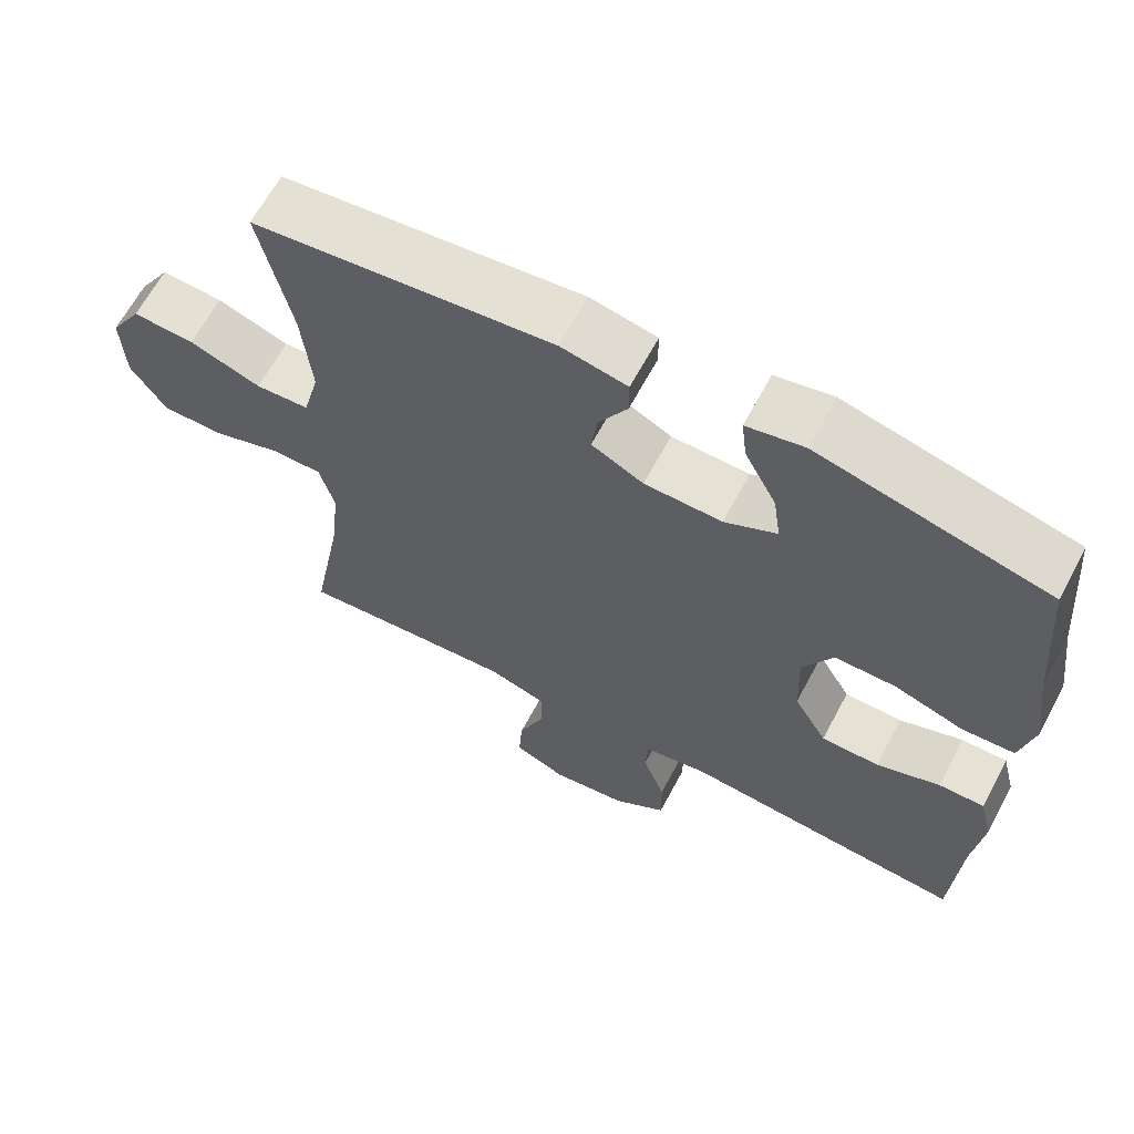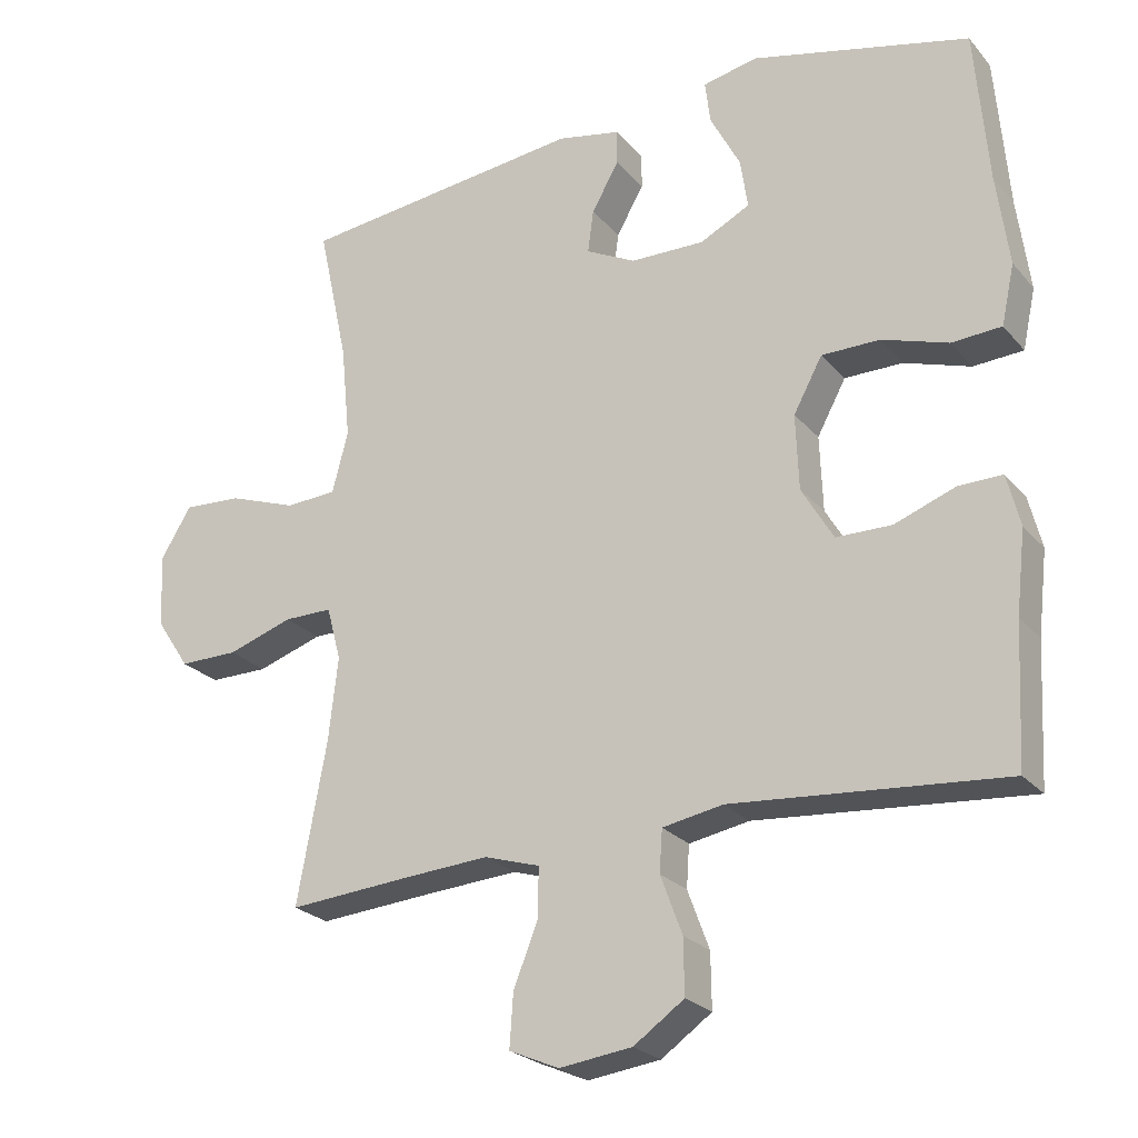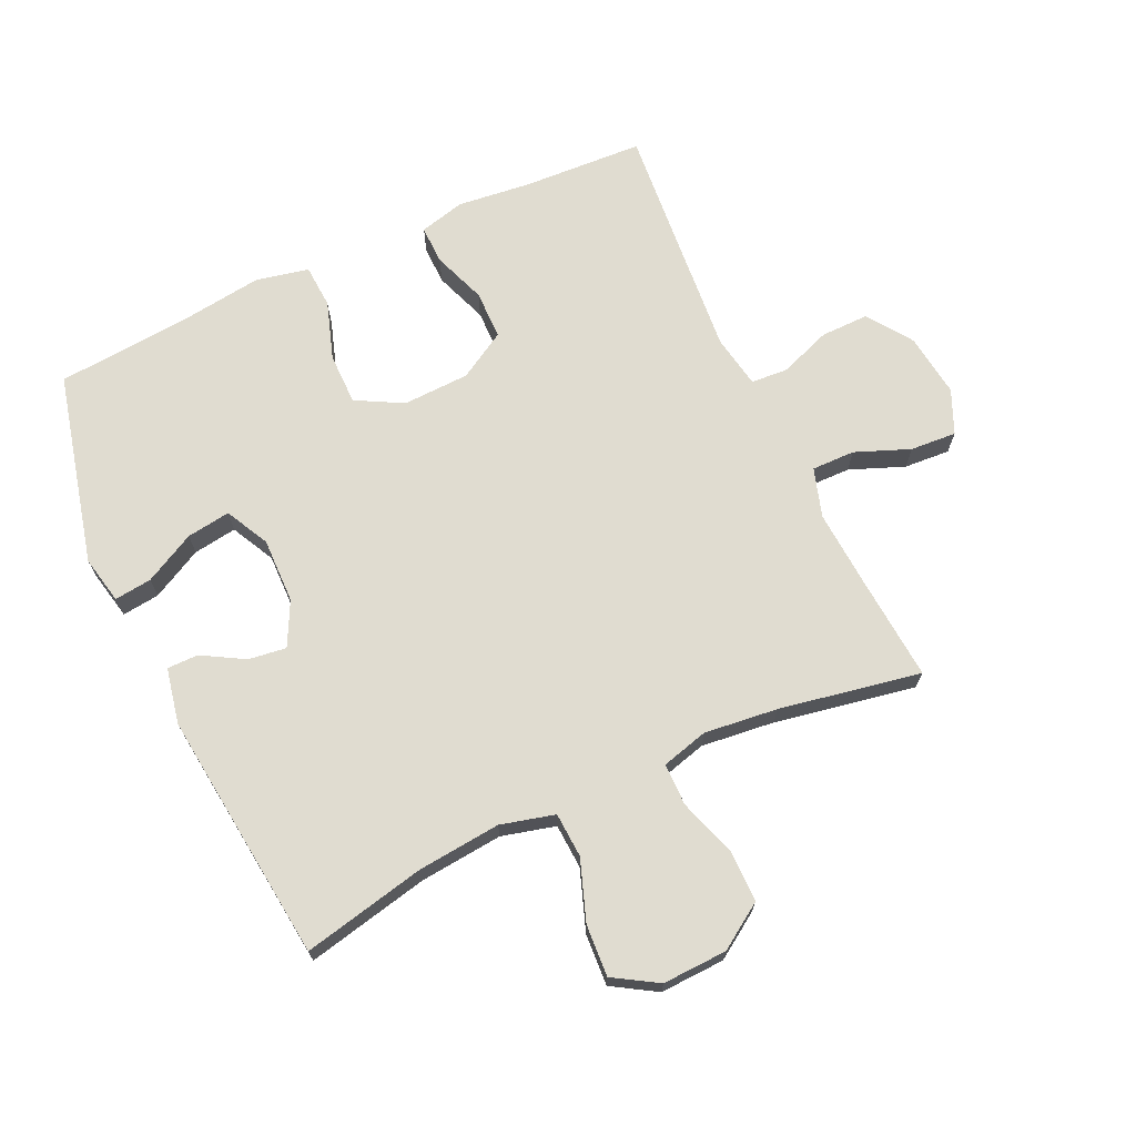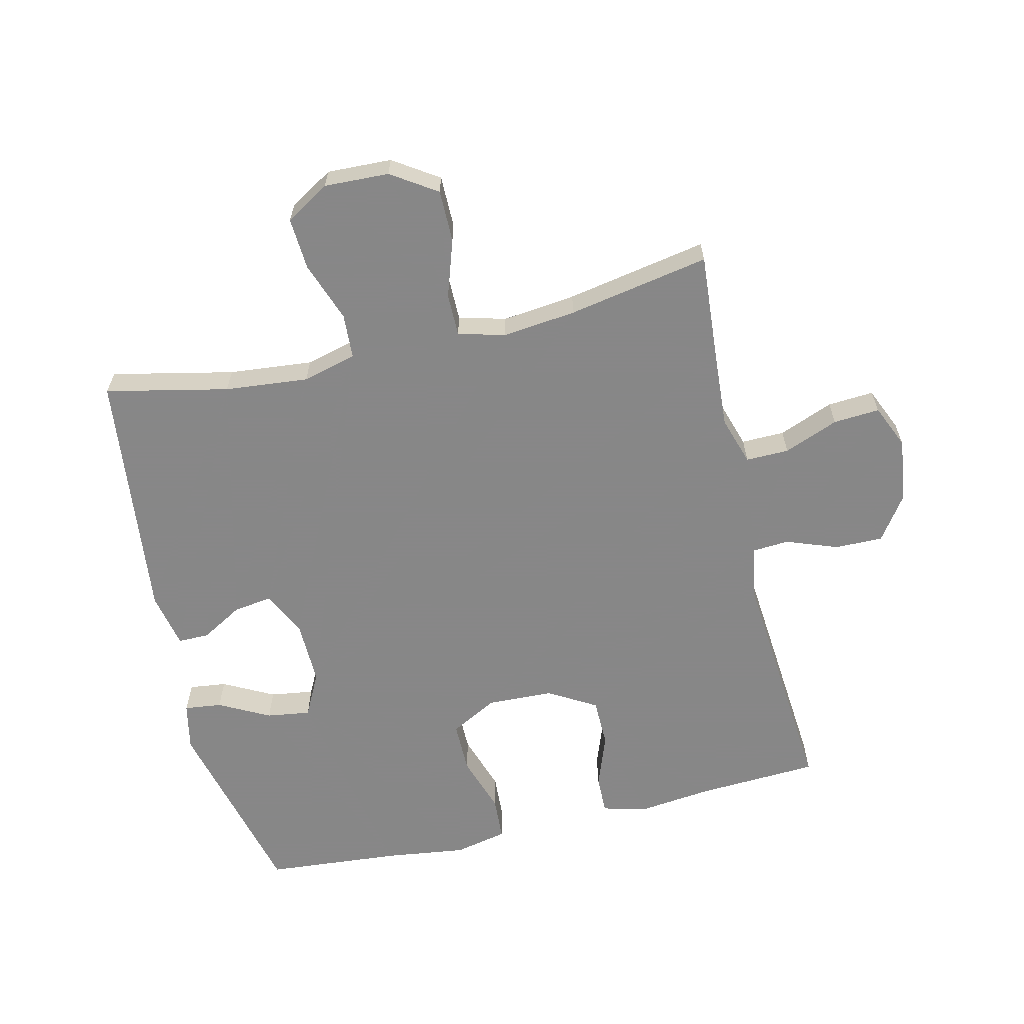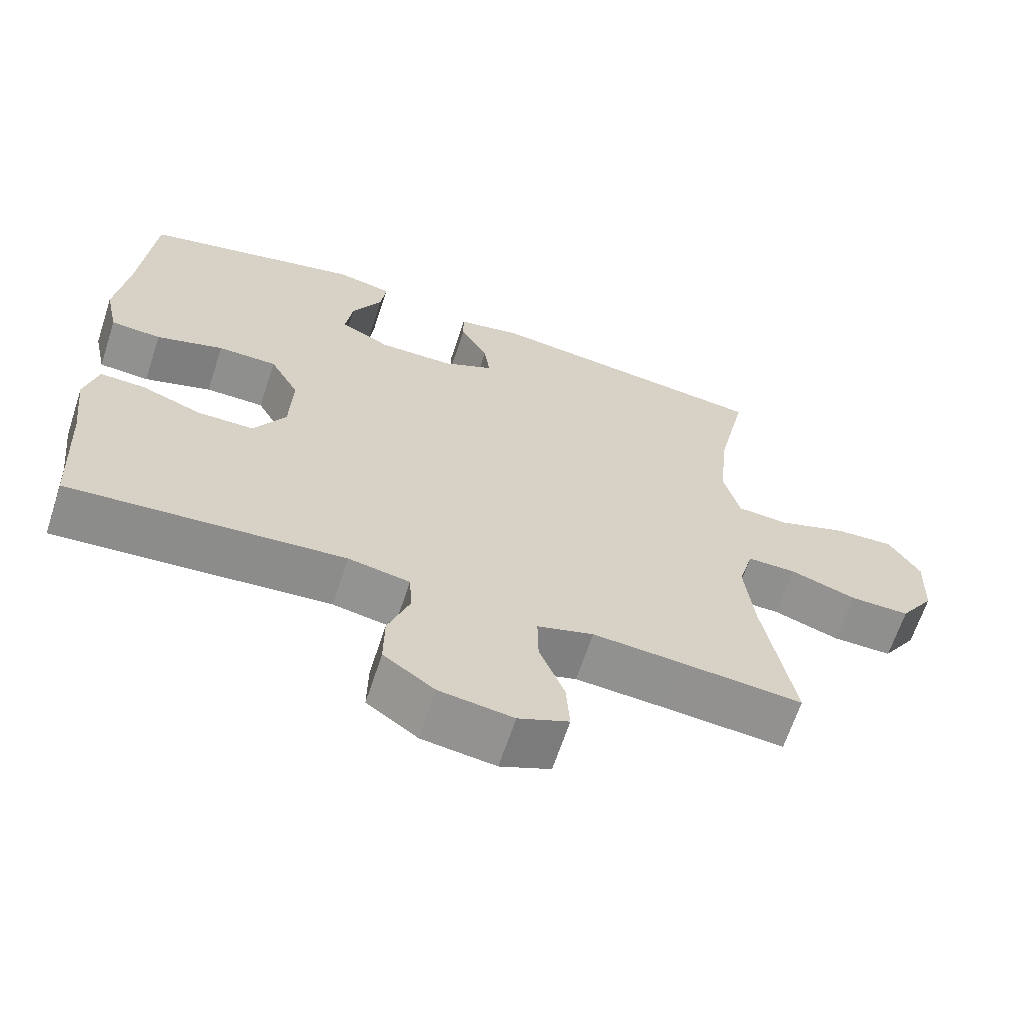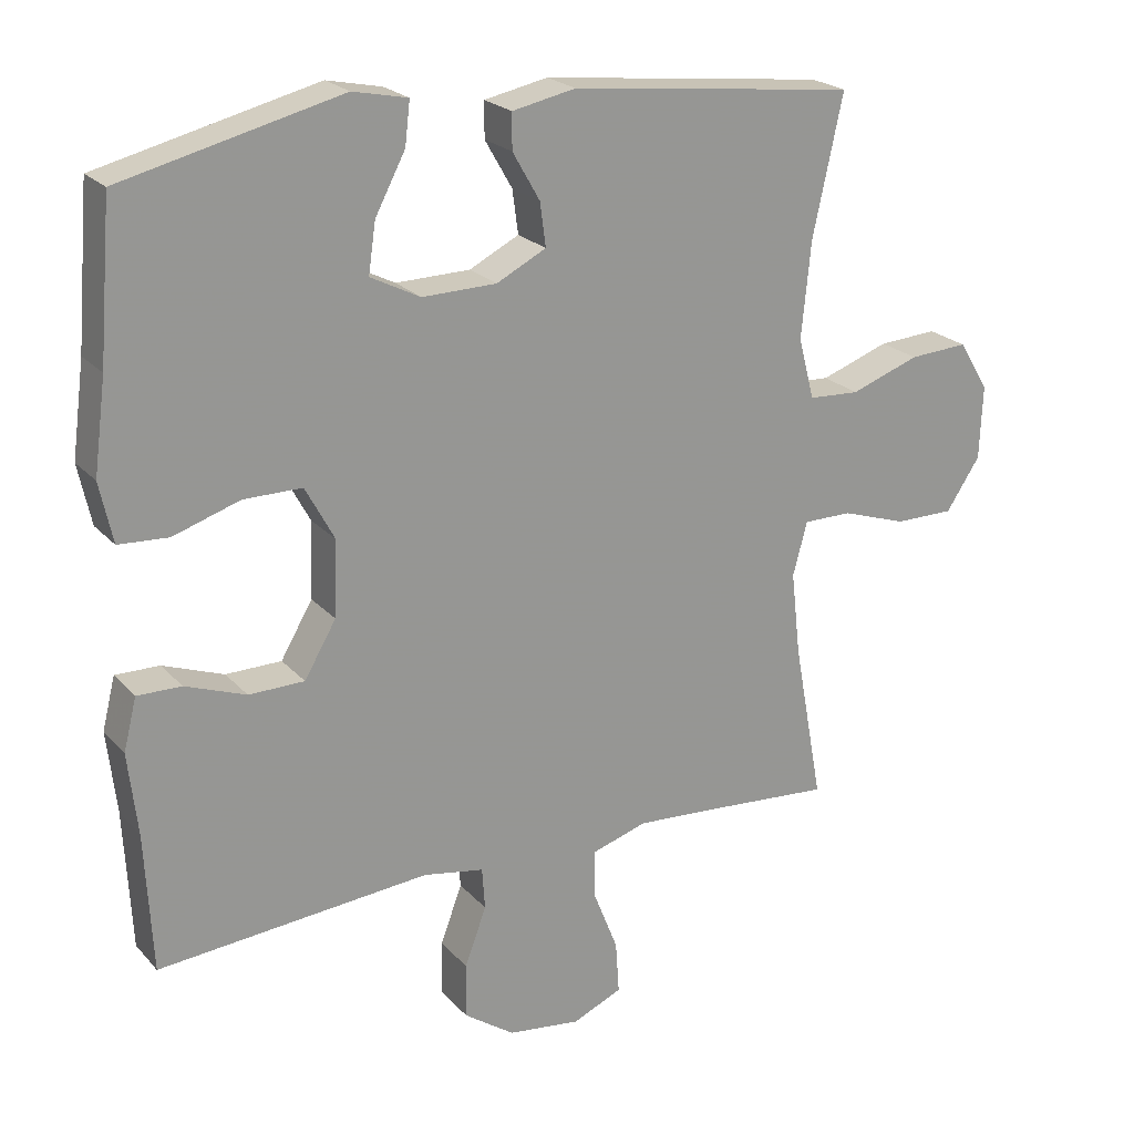
<metadata>
{"format":"obj","ext":"obj","renderer":"f3d","projection":"perspective","resolution":1024,"background":"white","views":[{"elev":64.7,"azim":-151.9,"up":"+Z"},{"elev":-24.2,"azim":-150.0,"up":"+Z"},{"elev":69.5,"azim":65.1,"up":"+Y"},{"elev":-62.6,"azim":103.3,"up":"+Y"},{"elev":-65.3,"azim":-18.2,"up":"+Z"},{"elev":22.2,"azim":-29.9,"up":"+Z"}]}
</metadata>
<code>
v 0.5 0.07 0.5
v 0.458 0.07 0.307
v 0.445 0.07 0.175
v 0.467 0.07 0.09
v 0.538 0.07 0.086
v 0.633 0.07 0.12
v 0.715 0.07 0.125
v 0.757 0.07 0.056
v 0.753 0.07 -0.046
v 0.706 0.07 -0.117
v 0.624 0.07 -0.117
v 0.533 0.07 -0.087
v 0.466 0.07 -0.087
v 0.446 0.07 -0.161
v 0.459 0.07 -0.277
v 0.5 0.07 -0.5
v 0.332 0.07 -0.487
v 0.211 0.07 -0.479
v 0.134 0.07 -0.503
v 0.135 0.07 -0.571
v 0.169 0.07 -0.657
v 0.174 0.07 -0.73
v 0.105 0.07 -0.76
v 0.004 0.07 -0.747
v -0.066 0.07 -0.698
v -0.065 0.07 -0.622
v -0.035 0.07 -0.541
v -0.039 0.07 -0.483
v -0.123 0.07 -0.468
v -0.5 0.07 -0.5
v -0.51 0.07 -0.308
v -0.523 0.07 -0.194
v -0.505 0.07 -0.122
v -0.444 0.07 -0.123
v -0.36 0.07 -0.154
v -0.283 0.07 -0.153
v -0.239 0.07 -0.078
v -0.235 0.07 0.027
v -0.275 0.07 0.101
v -0.356 0.07 0.101
v -0.448 0.07 0.071
v -0.517 0.07 0.075
v -0.535 0.07 0.158
v -0.518 0.07 0.286
v -0.5 0.07 0.5
v -0.197 0.07 0.574
v -0.121 0.07 0.558
v -0.128 0.07 0.499
v -0.17 0.07 0.419
v -0.18 0.07 0.35
v -0.111 0.07 0.315
v -0.008 0.07 0.317
v 0.061 0.07 0.352
v 0.053 0.07 0.412
v 0.015 0.07 0.478
v 0.015 0.07 0.527
v 0.103 0.07 0.545
v 0.5 0 0.5
v 0.458 0 0.307
v 0.445 0 0.175
v 0.467 0 0.09
v 0.538 0 0.086
v 0.633 0 0.12
v 0.715 0 0.125
v 0.757 0 0.056
v 0.753 0 -0.046
v 0.706 0 -0.117
v 0.624 0 -0.117
v 0.533 0 -0.087
v 0.466 0 -0.087
v 0.446 0 -0.161
v 0.459 0 -0.277
v 0.5 0 -0.5
v 0.332 0 -0.487
v 0.211 0 -0.479
v 0.134 0 -0.503
v 0.135 0 -0.571
v 0.169 0 -0.657
v 0.174 0 -0.73
v 0.105 0 -0.76
v 0.004 0 -0.747
v -0.066 0 -0.698
v -0.065 0 -0.622
v -0.035 0 -0.541
v -0.039 0 -0.483
v -0.123 0 -0.468
v -0.5 0 -0.5
v -0.51 0 -0.308
v -0.523 0 -0.194
v -0.505 0 -0.122
v -0.444 0 -0.123
v -0.36 0 -0.154
v -0.283 0 -0.153
v -0.239 0 -0.078
v -0.235 0 0.027
v -0.275 0 0.101
v -0.356 0 0.101
v -0.448 0 0.071
v -0.517 0 0.075
v -0.535 0 0.158
v -0.518 0 0.286
v -0.5 0 0.5
v -0.197 0 0.574
v -0.121 0 0.558
v -0.128 0 0.499
v -0.17 0 0.419
v -0.18 0 0.35
v -0.111 0 0.315
v -0.008 0 0.317
v 0.061 0 0.352
v 0.053 0 0.412
v 0.015 0 0.478
v 0.015 0 0.527
v 0.103 0 0.545
f 57 1 2
f 56 57 2
f 55 56 2
f 54 55 2
f 53 54 2 3
f 52 53 3 4
f 51 52 4
f 47 48 49
f 46 47 49
f 45 46 49
f 44 45 49
f 44 49 50
f 43 44 50
f 42 43 50
f 41 42 50
f 40 41 50
f 39 40 50 51
f 33 34 35
f 32 33 35
f 31 32 35
f 31 35 36
f 30 31 36
f 29 30 36
f 28 29 36 37
f 25 26 27
f 24 25 27
f 23 24 27
f 22 23 27
f 21 22 27
f 20 21 27
f 19 20 27 28
f 28 37 38
f 19 28 38
f 18 19 38
f 15 16 17
f 38 39 51
f 18 38 51
f 17 18 51
f 15 17 51
f 14 15 51
f 10 11 12
f 9 10 12
f 8 9 12
f 7 8 12
f 6 7 12
f 5 6 12
f 13 14 51 4
f 4 5 12 13
f 59 58 114
f 59 114 113
f 59 113 112
f 59 112 111
f 60 59 111 110
f 61 60 110 109
f 61 109 108
f 106 105 104
f 106 104 103
f 106 103 102
f 106 102 101
f 107 106 101
f 107 101 100
f 107 100 99
f 107 99 98
f 107 98 97
f 108 107 97 96
f 92 91 90
f 92 90 89
f 92 89 88
f 93 92 88
f 93 88 87
f 93 87 86
f 94 93 86 85
f 84 83 82
f 84 82 81
f 84 81 80
f 84 80 79
f 84 79 78
f 84 78 77
f 85 84 77 76
f 95 94 85
f 95 85 76
f 95 76 75
f 74 73 72
f 108 96 95
f 108 95 75
f 108 75 74
f 108 74 72
f 108 72 71
f 69 68 67
f 69 67 66
f 69 66 65
f 69 65 64
f 69 64 63
f 69 63 62
f 61 108 71 70
f 70 69 62 61
f 1 58 59 2
f 2 59 60 3
f 3 60 61 4
f 4 61 62 5
f 5 62 63 6
f 6 63 64 7
f 7 64 65 8
f 8 65 66 9
f 9 66 67 10
f 10 67 68 11
f 11 68 69 12
f 12 69 70 13
f 13 70 71 14
f 14 71 72 15
f 15 72 73 16
f 16 73 74 17
f 17 74 75 18
f 18 75 76 19
f 19 76 77 20
f 20 77 78 21
f 21 78 79 22
f 22 79 80 23
f 23 80 81 24
f 24 81 82 25
f 25 82 83 26
f 26 83 84 27
f 27 84 85 28
f 28 85 86 29
f 29 86 87 30
f 30 87 88 31
f 31 88 89 32
f 32 89 90 33
f 33 90 91 34
f 34 91 92 35
f 35 92 93 36
f 36 93 94 37
f 37 94 95 38
f 38 95 96 39
f 39 96 97 40
f 40 97 98 41
f 41 98 99 42
f 42 99 100 43
f 43 100 101 44
f 44 101 102 45
f 45 102 103 46
f 46 103 104 47
f 47 104 105 48
f 48 105 106 49
f 49 106 107 50
f 50 107 108 51
f 51 108 109 52
f 52 109 110 53
f 53 110 111 54
f 54 111 112 55
f 55 112 113 56
f 56 113 114 57
f 57 114 58 1

</code>
